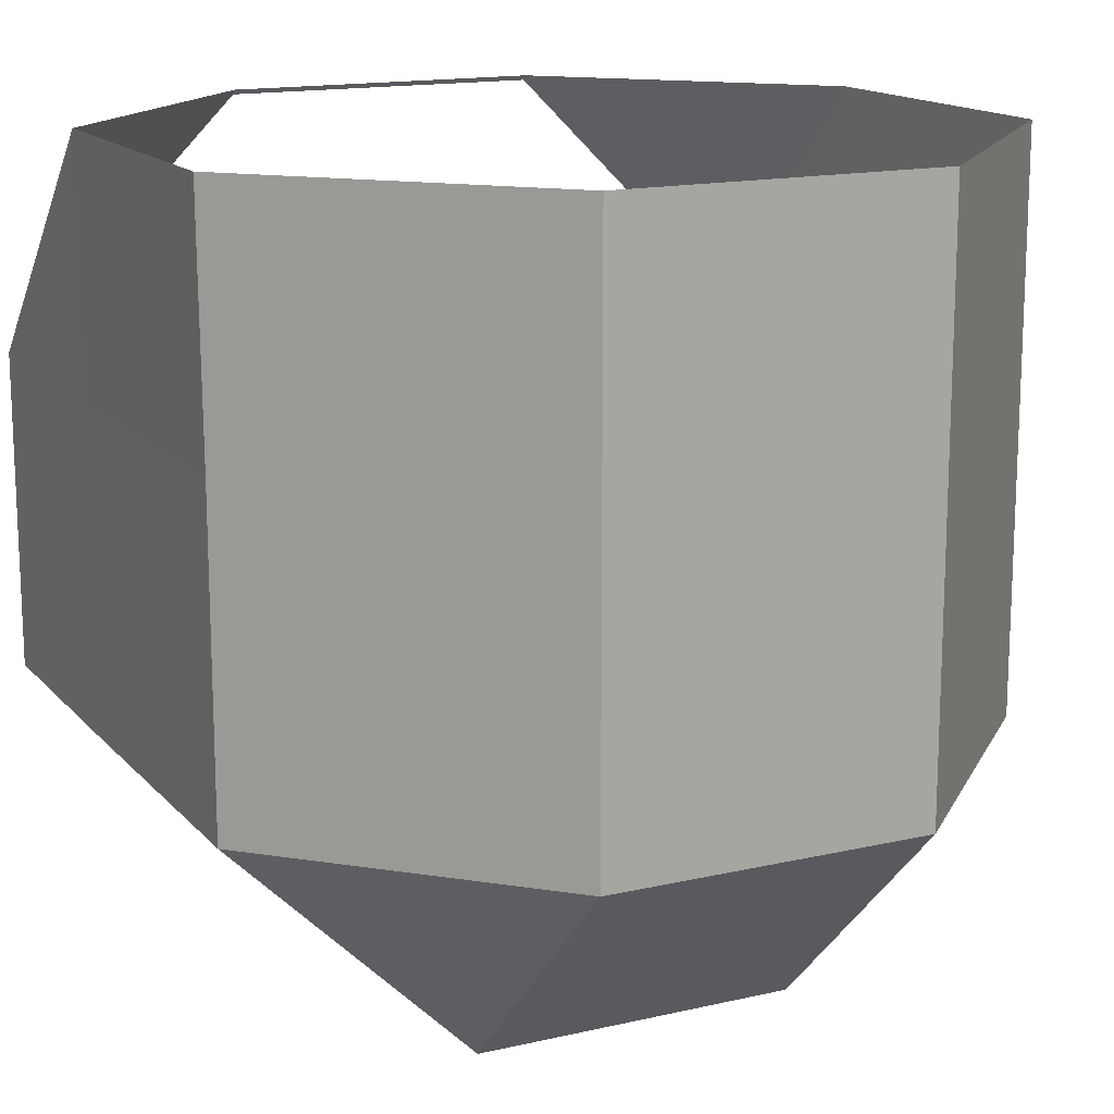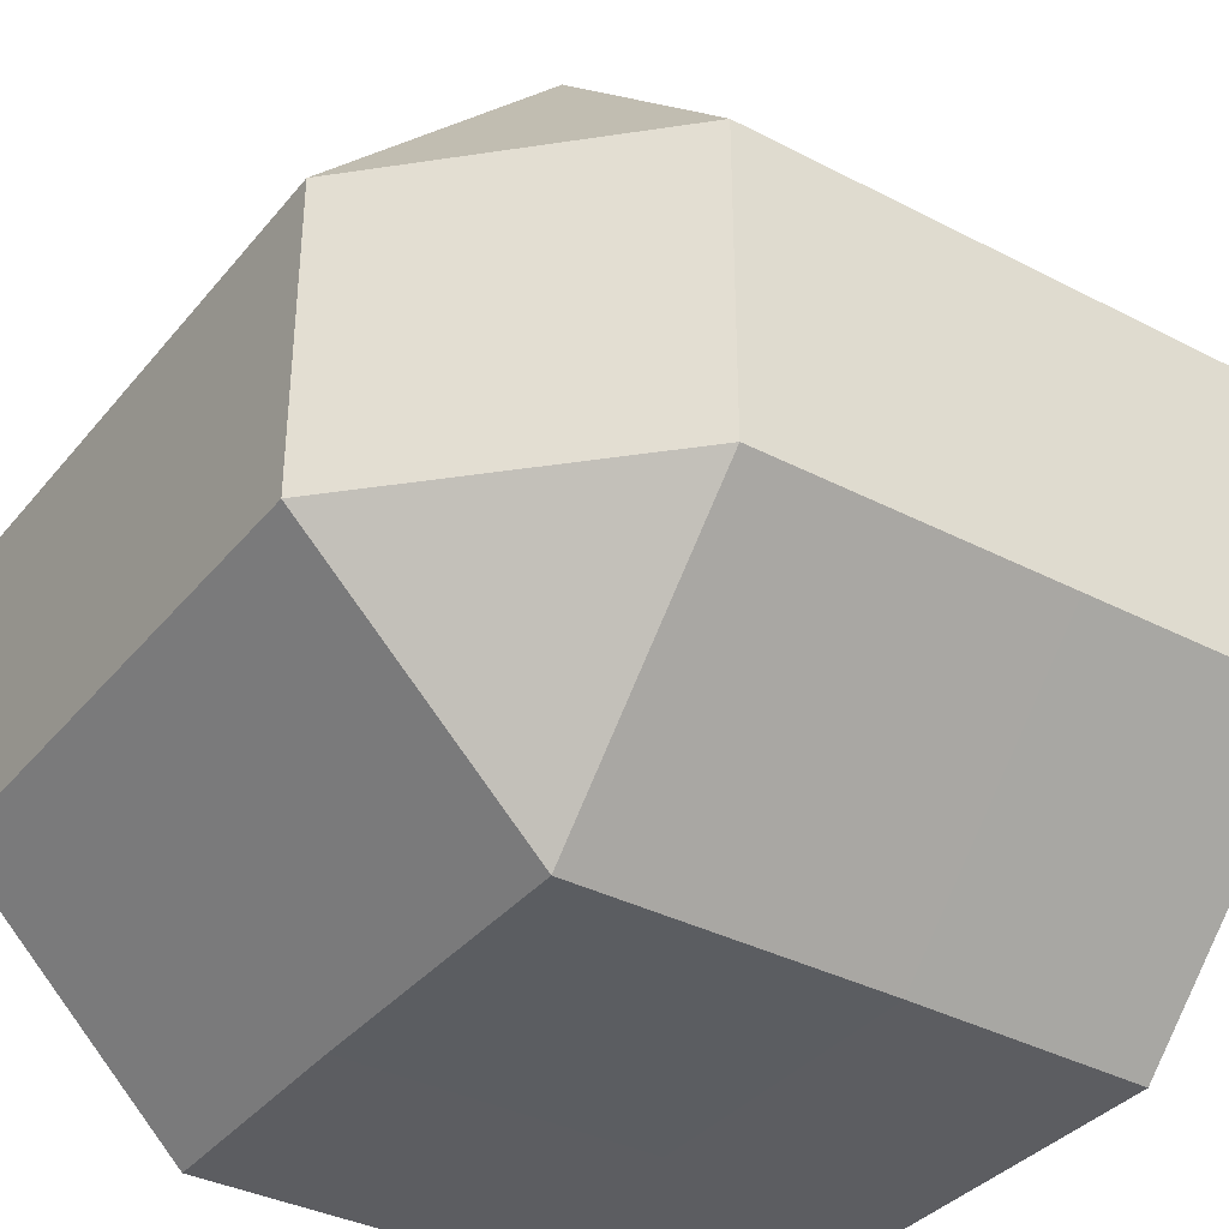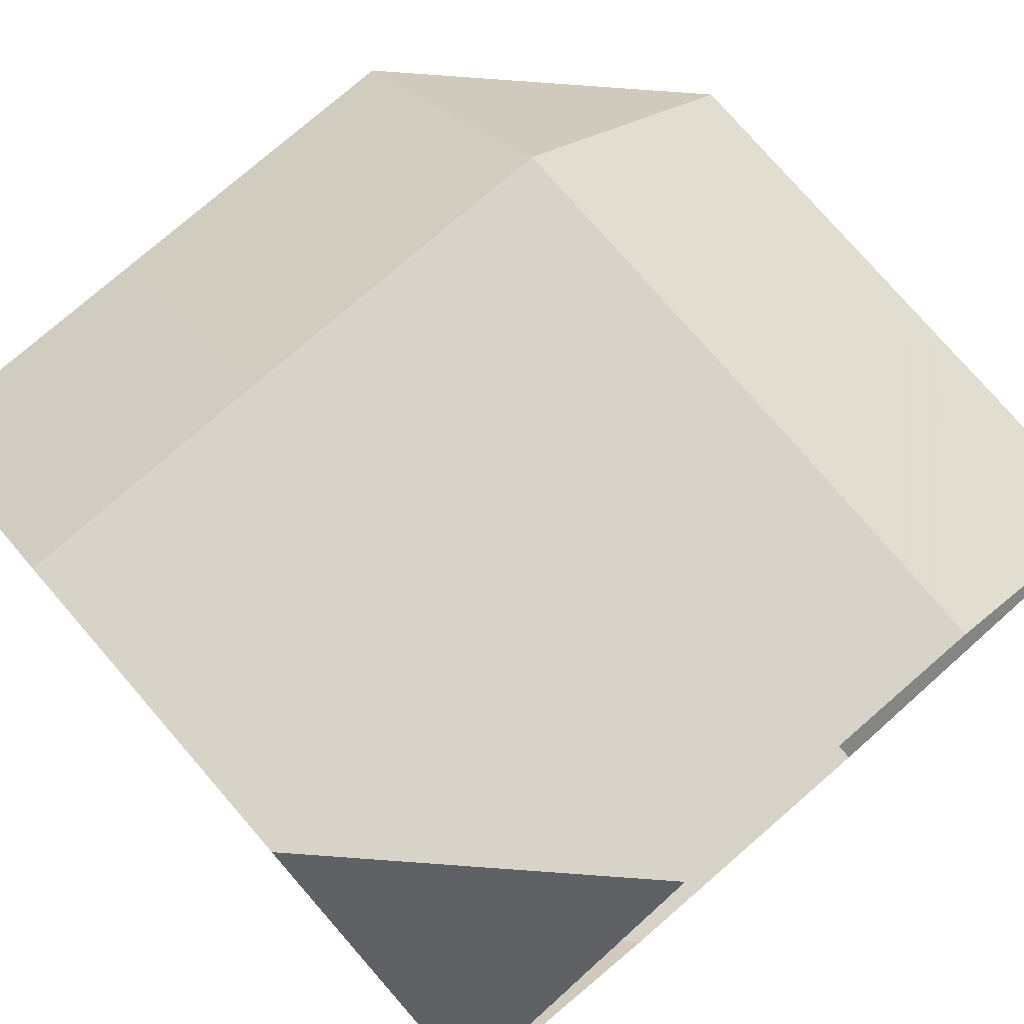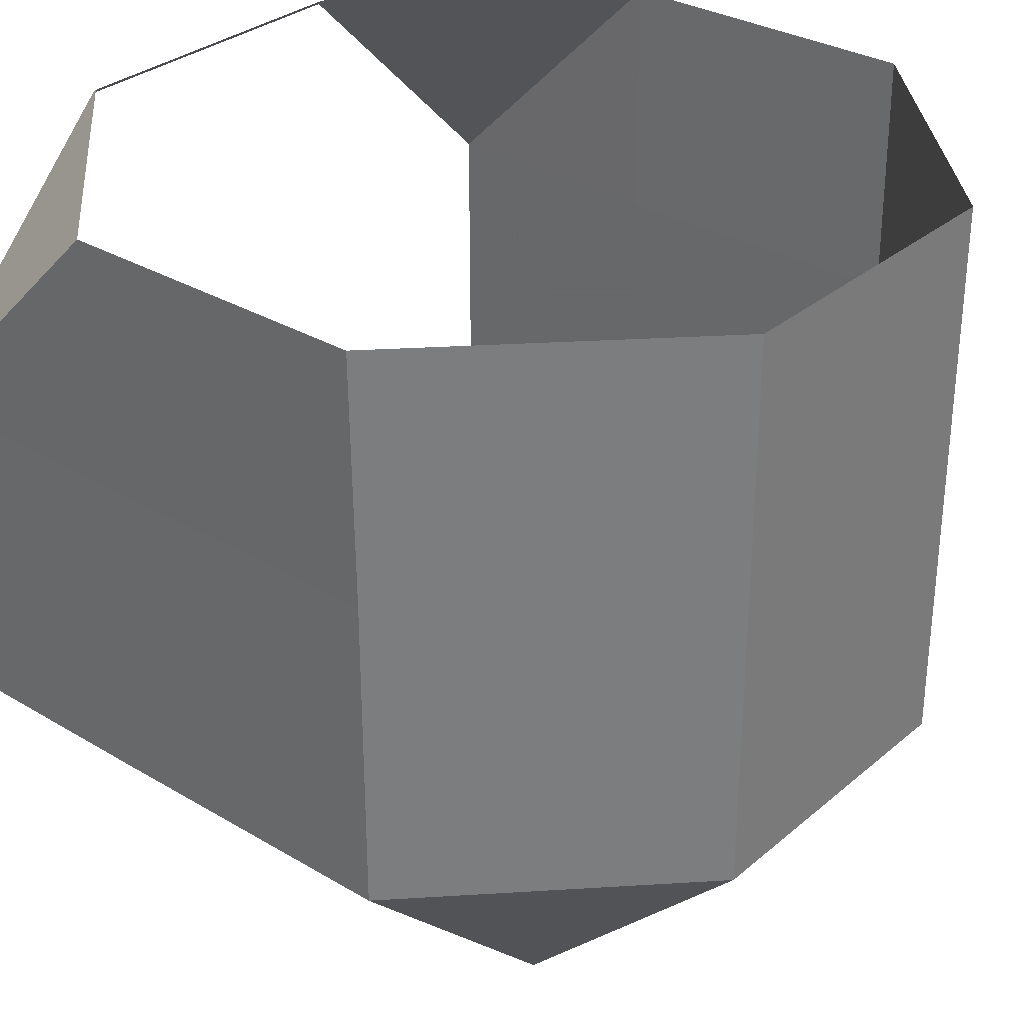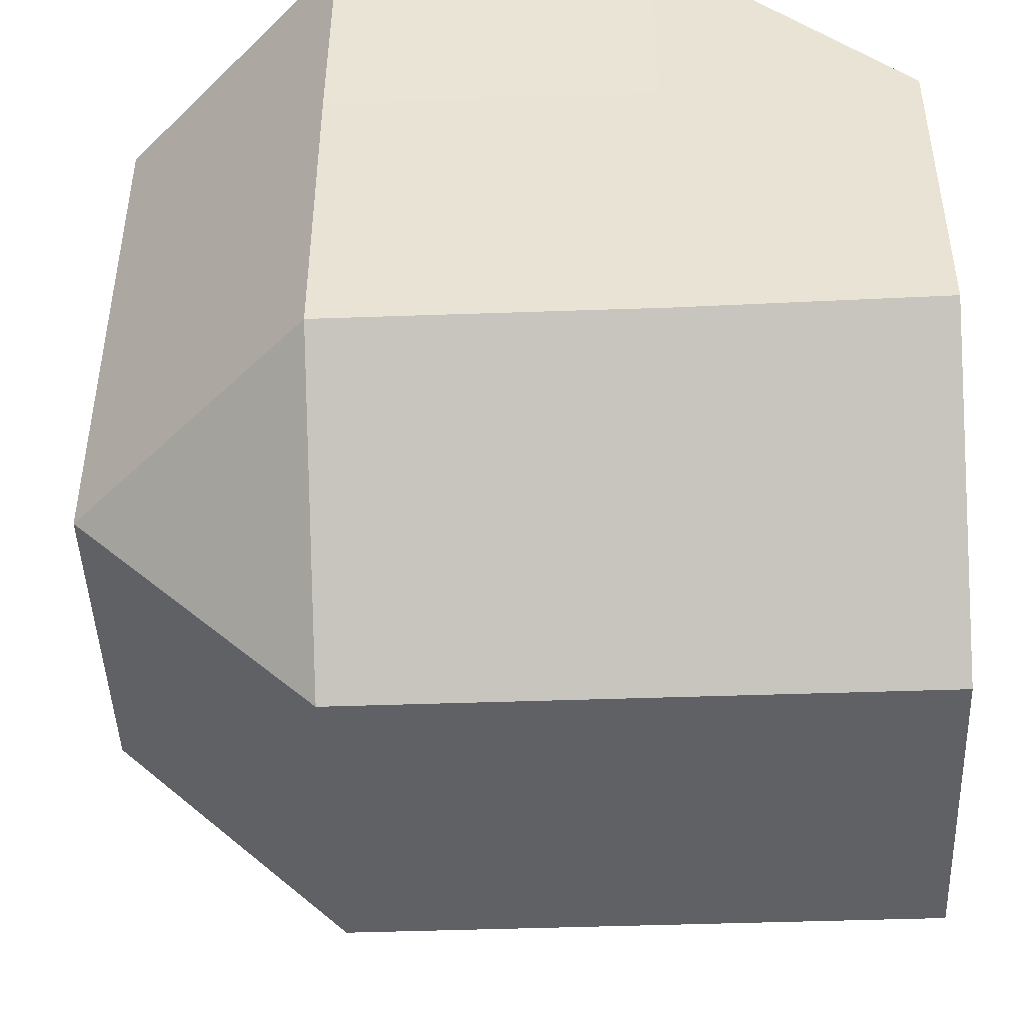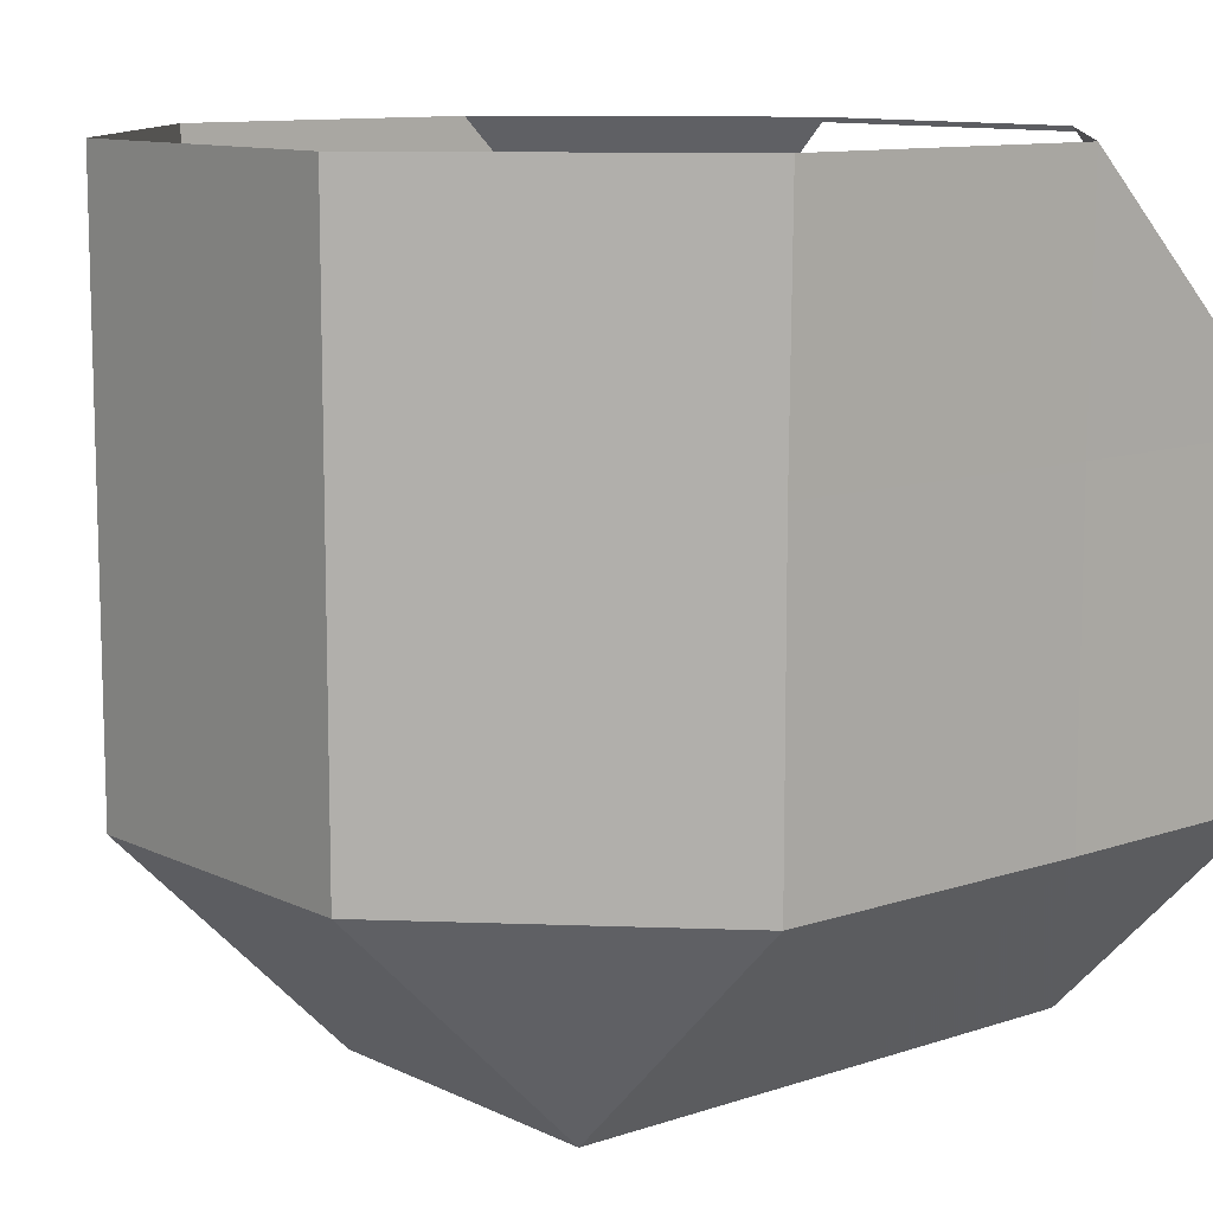
<metadata>
{"format":"obj","ext":"obj","renderer":"f3d","projection":"perspective","resolution":1024,"background":"white","views":[{"elev":15.2,"azim":63.7,"up":"+Y"},{"elev":-36.2,"azim":55.9,"up":"+Z"},{"elev":77.2,"azim":-130.9,"up":"+Z"},{"elev":31.4,"azim":40.1,"up":"+Y"},{"elev":-46.1,"azim":-177.7,"up":"+Y"},{"elev":10.7,"azim":140.0,"up":"+Y"}]}
</metadata>
<code>
o Cube
v 0 0.00625 0.6977
v 0.3057 0.00625 0.6977
v 0.3057 0.00625 0.3023
v 0 0.00625 0.3023
v 0.6988 0.00625 0.6977
v 0.6988 0.00625 0.3023
v 0.3046 0.2985 0.007807
v 0 0.3023 0.00625
v 0 0.9938 0.6977
v 0.00625 1 0.6977
v 0.00625 1 0.3023
v 0 0.9938 0.3023
v 0.3023 1 0.00625
v 0.3046 0.6938 0.007761
v 0 0.6977 0.00625
v 0.3023 1 0.9938
v 0 0.6977 0.9938
v 0.3046 0.6938 0.9922
v 0 0.3023 0.9938
v 0.3046 0.2985 0.9922
v 0.6999 0.2985 0.9922
v 0.9938 0.299 0.6977
v 0.9938 0.299 0.3023
v 0.6999 0.2985 0.007819
v 0.6999 0.6938 0.007773
v 0.9938 0.6933 0.3023
v 0.9938 0.6933 0.6977
v 0.6999 0.6938 0.9922
v 0.6977 1 0.9938
v 0.9938 1 0.6977
v 0.9938 1 0.3023
v 0.6977 1 0.00625
v 0 0.00625 0.6977
v 0 0.00625 0.3023
v 0.3057 0.00625 0.3023
v 0.3057 0.00625 0.6977
v 0.6988 0.00625 0.6977
v 0.6988 0.00625 0.3023
v 0.3046 0.2985 0.007807
v 0 0.3023 0.00625
v 0 0.9938 0.6977
v 0 0.9938 0.3023
v 0.00625 1 0.3023
v 0.00625 1 0.6977
v 0.3023 1 0.00625
v 0 0.6977 0.00625
v 0.3046 0.6938 0.007761
v 0.3023 1 0.9938
v 0 0.6977 0.9938
v 0.3046 0.6938 0.9922
v 0 0.3023 0.9938
v 0.3046 0.2985 0.9922
v 0.6999 0.2985 0.9922
v 0.9938 0.299 0.6977
v 0.9938 0.299 0.3023
v 0.6999 0.2985 0.007819
v 0.6999 0.6938 0.007773
v 0.9938 0.6933 0.3023
v 0.9938 0.6933 0.6977
v 0.6999 0.6938 0.9922
v 0.6977 1 0.9938
v 0.9938 1 0.6977
v 0.9938 1 0.3023
v 0.6977 1 0.00625
f 1 2 3 4
f 5 6 3 2
f 7 8 4 3
f 9 10 11 12
f 13 14 15
f 12 11 13 15
f 16 10 9 17
f 17 18 16
f 19 20 2 1
f 7 8 15 14
f 19 17 18 20
f 2 20 21 5
f 21 22 5
f 22 23 6 5
f 24 6 23
f 3 6 24 7
f 14 25 24 7
f 25 24 23 26
f 22 27 26 23
f 28 27 22 21
f 21 20 18 28
f 29 28 18 16
f 27 28 29 30
f 30 31 26 27
f 26 31 32 25
f 14 13 32 25
f 33 34 35 36
f 37 36 35 38
f 39 35 34 40
f 41 42 43 44
f 45 46 47
f 42 46 45 43
f 48 49 41 44
f 49 48 50
f 51 33 36 52
f 39 47 46 40
f 51 52 50 49
f 36 37 53 52
f 53 37 54
f 54 37 38 55
f 56 55 38
f 35 39 56 38
f 47 39 56 57
f 57 58 55 56
f 54 55 58 59
f 60 53 54 59
f 53 60 50 52
f 61 48 50 60
f 59 62 61 60
f 62 59 58 63
f 58 57 64 63
f 47 57 64 45

</code>
